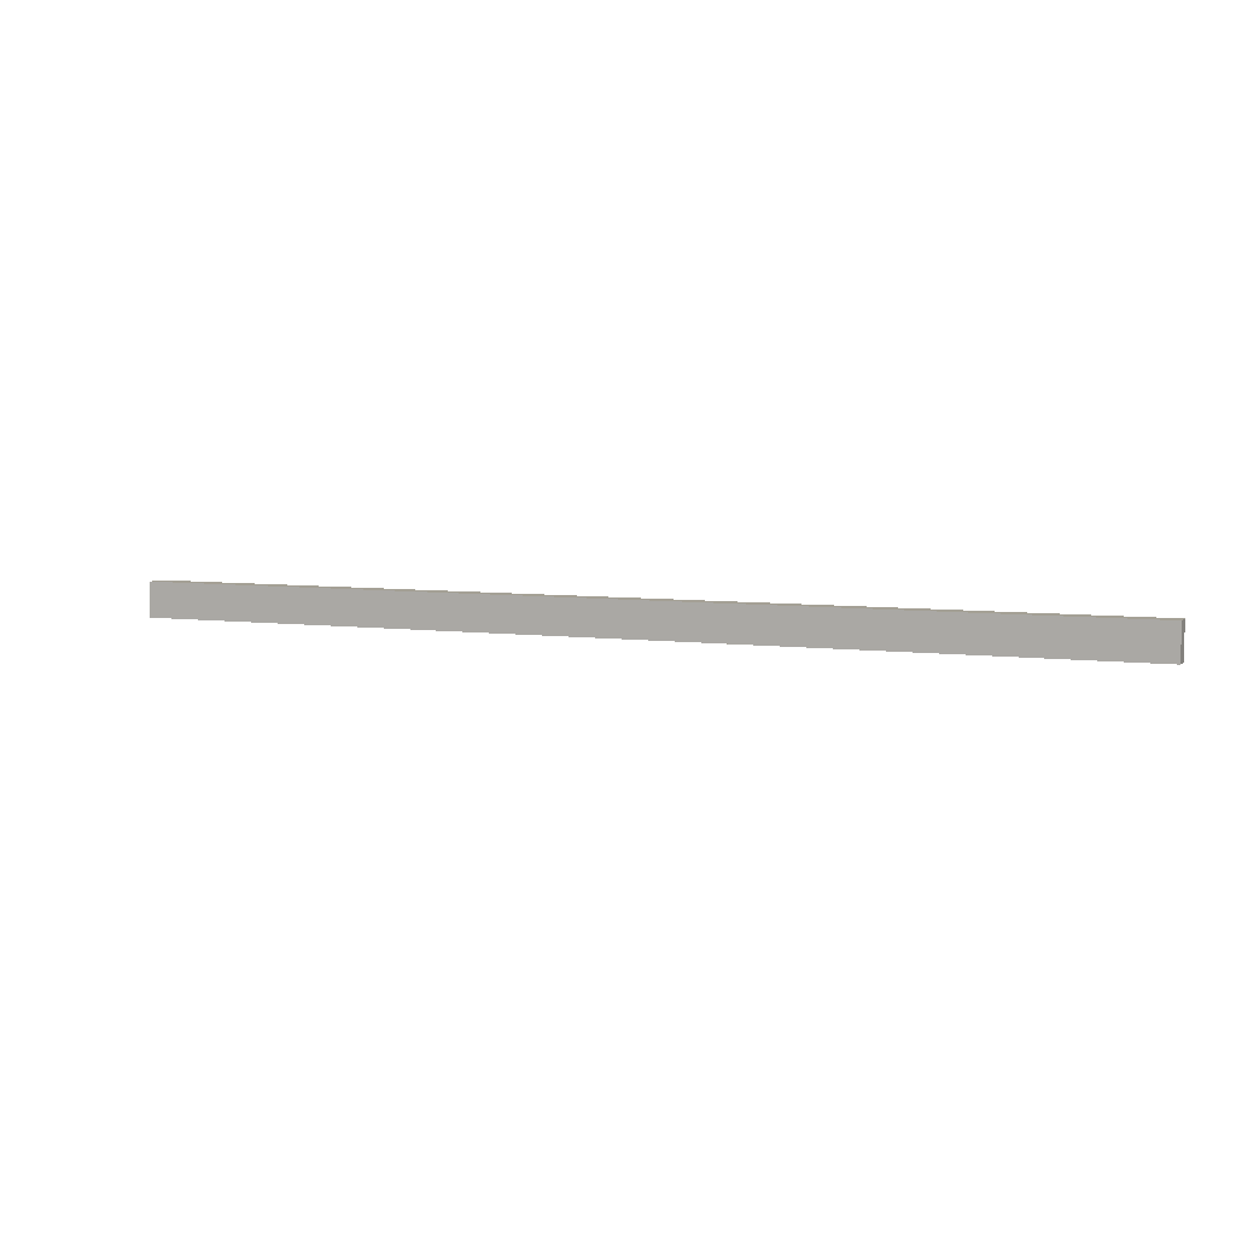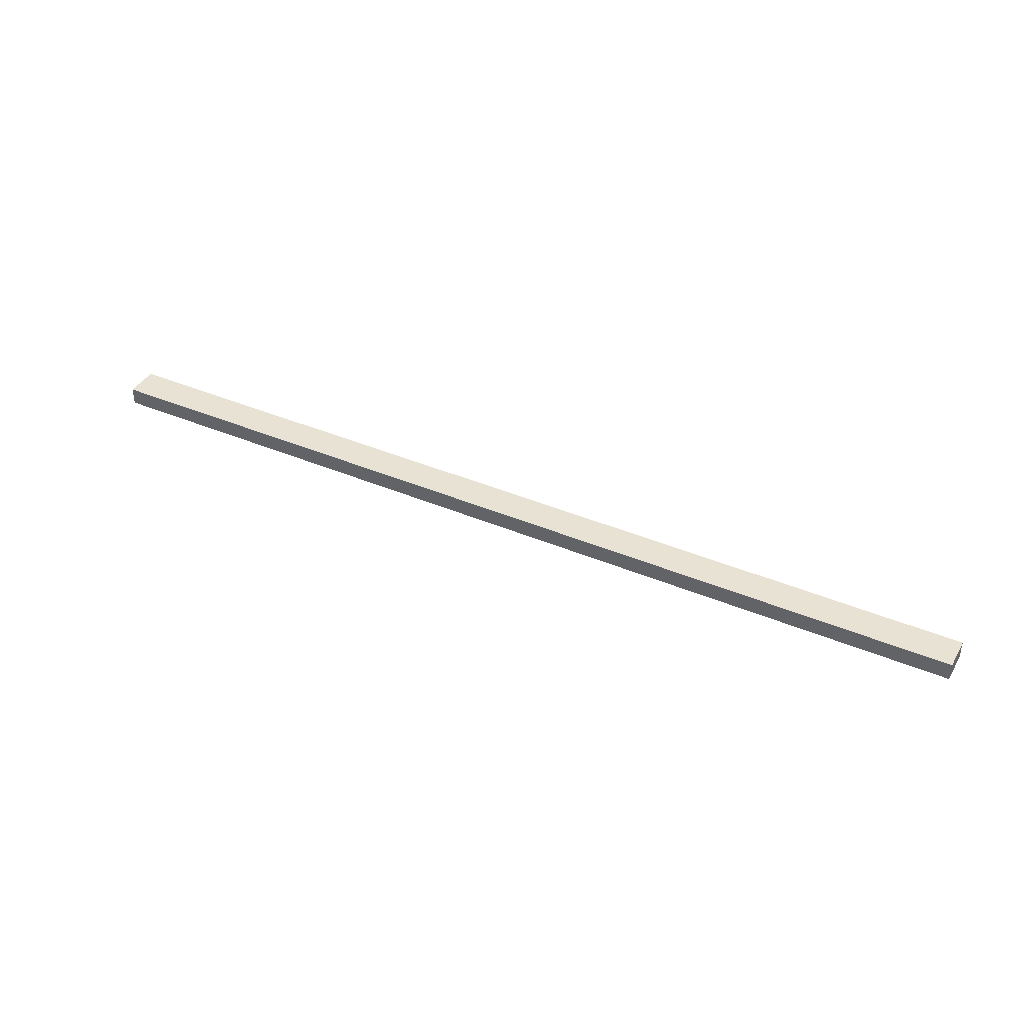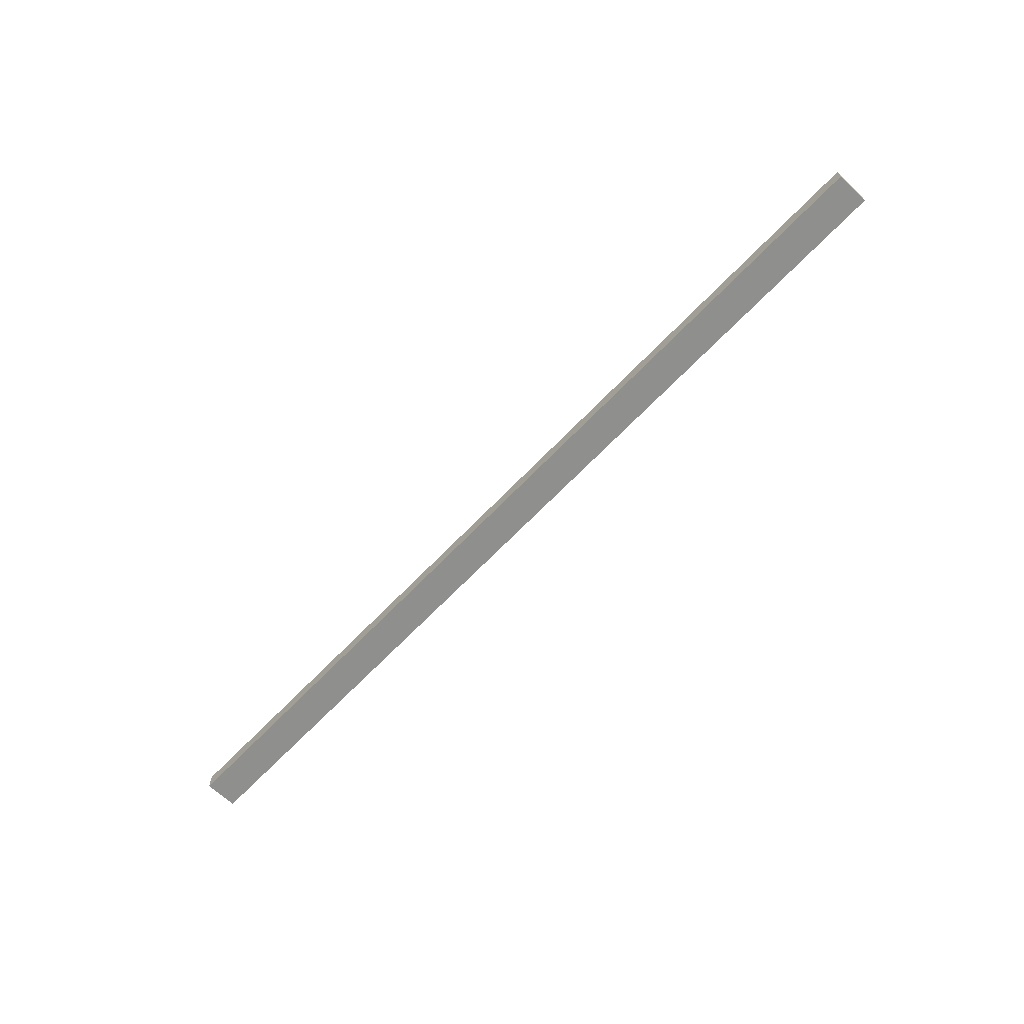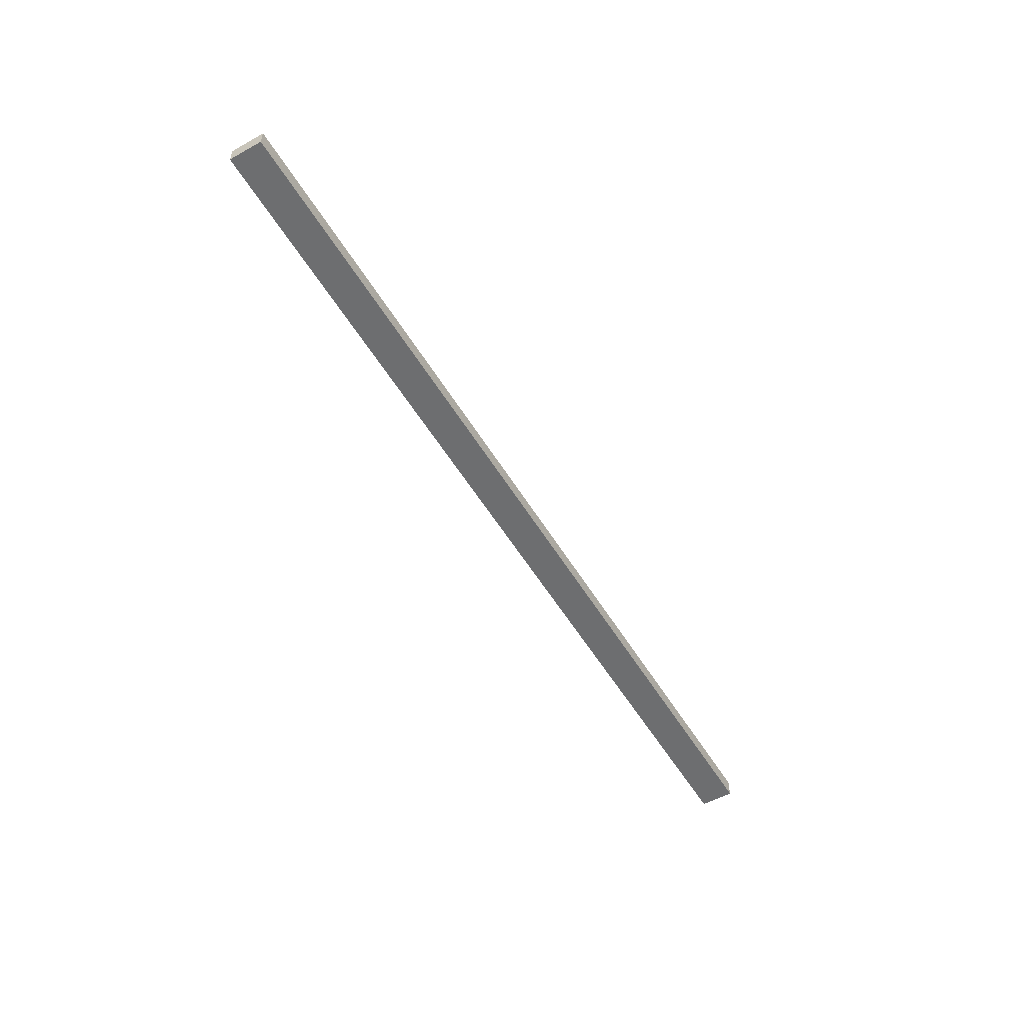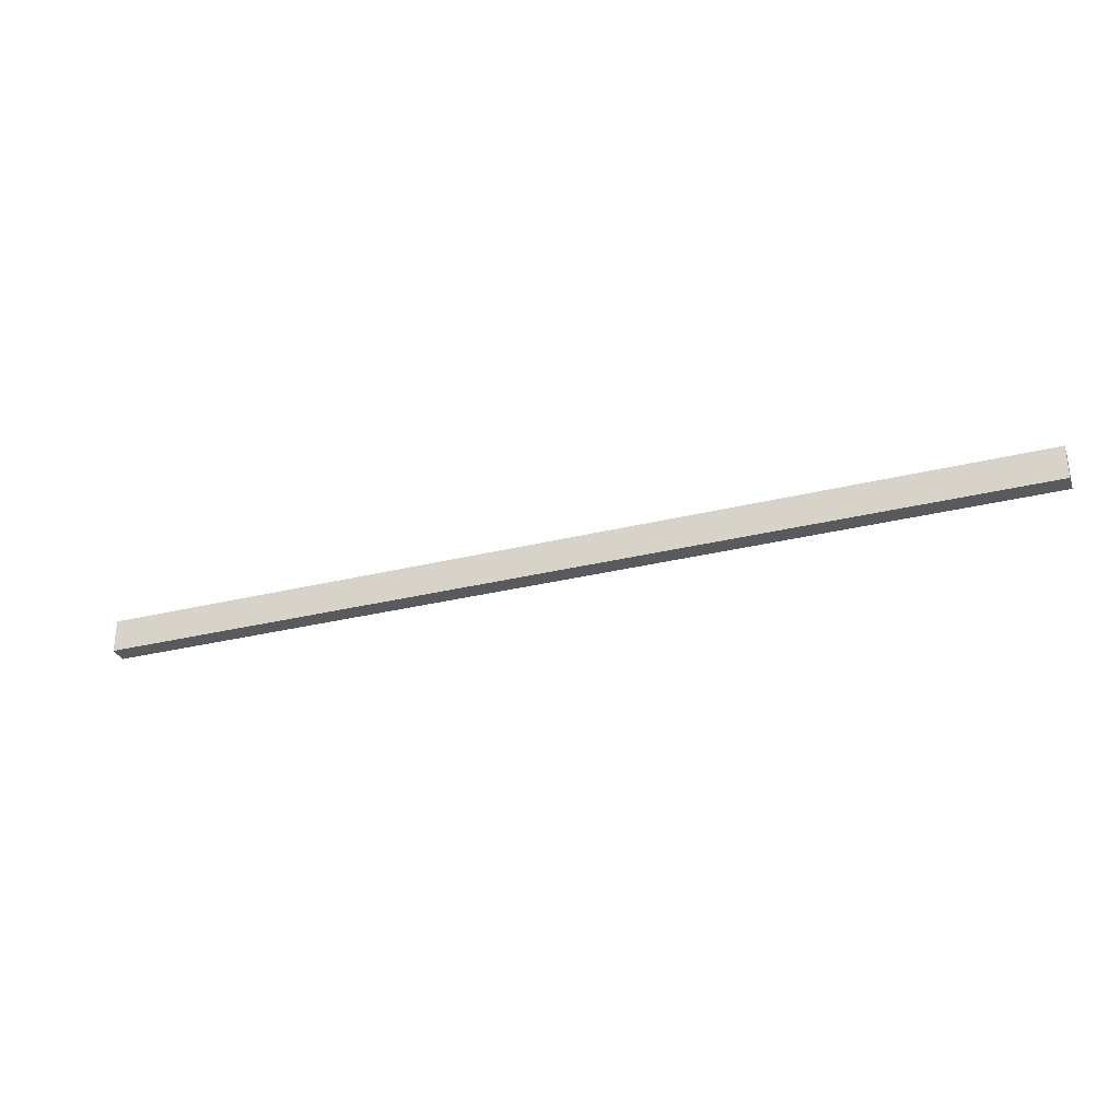
<metadata>
{"format":"obj","ext":"obj","renderer":"f3d","projection":"perspective","resolution":1024,"background":"white","views":[{"elev":5.7,"azim":22.7,"up":"+Z"},{"elev":39.9,"azim":27.6,"up":"+Y"},{"elev":-65.3,"azim":-133.4,"up":"+Y"},{"elev":-54.2,"azim":-59.5,"up":"+Y"},{"elev":-31.6,"azim":-160.8,"up":"+Z"}]}
</metadata>
<code>
v 0.4621 0.3156 0.02055
v 0.4621 0.3156 -0.01268
v 0.4621 0.3333 -0.01268
v -0.4621 0.3333 0.02055
v -0.4621 0.3156 -0.01268
v 0.4621 0.3333 0.02055
v -0.4621 0.3156 0.02055
v -0.4621 0.3333 -0.01268
f 1 2 3
f 5 3 2
f 6 1 3
f 6 3 4
f 6 4 1
f 7 1 4
f 7 4 5
f 7 5 2
f 7 2 1
f 8 5 4
f 8 4 3
f 8 3 5

</code>
